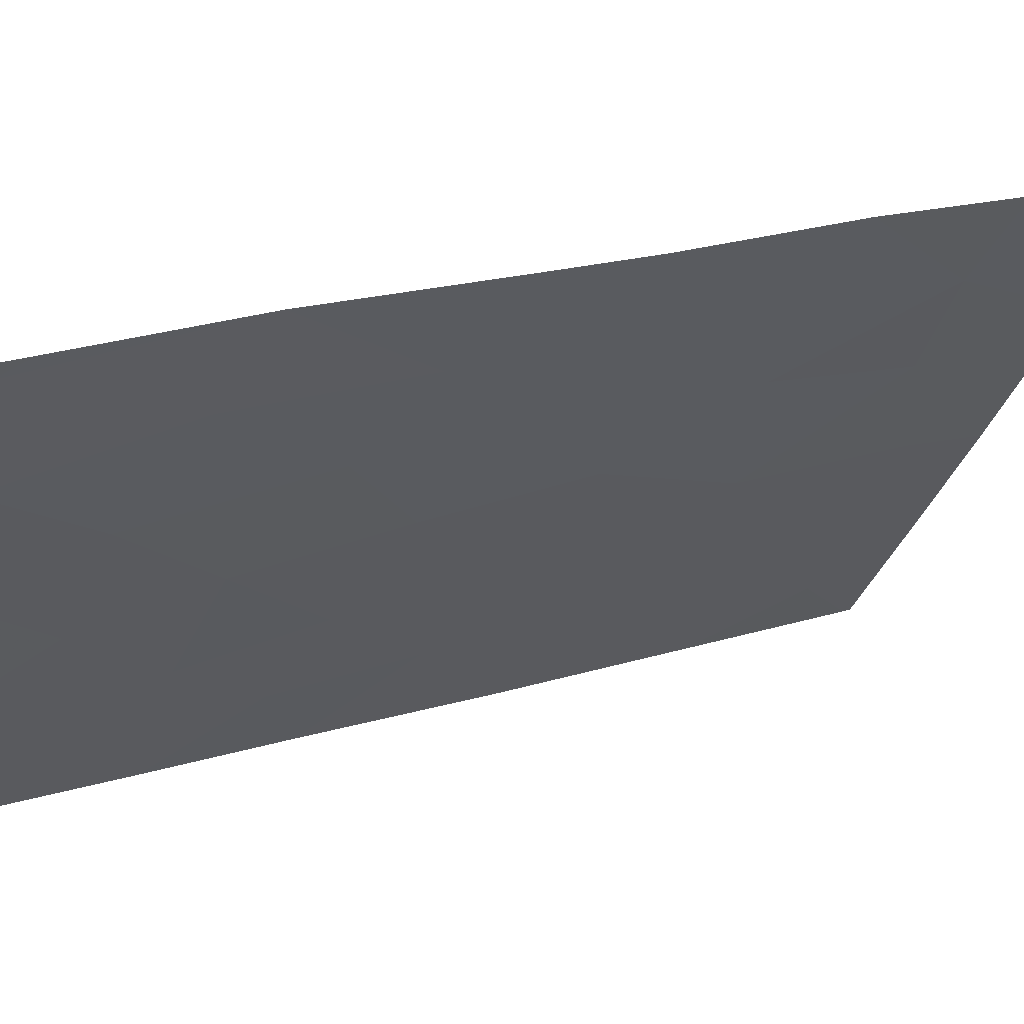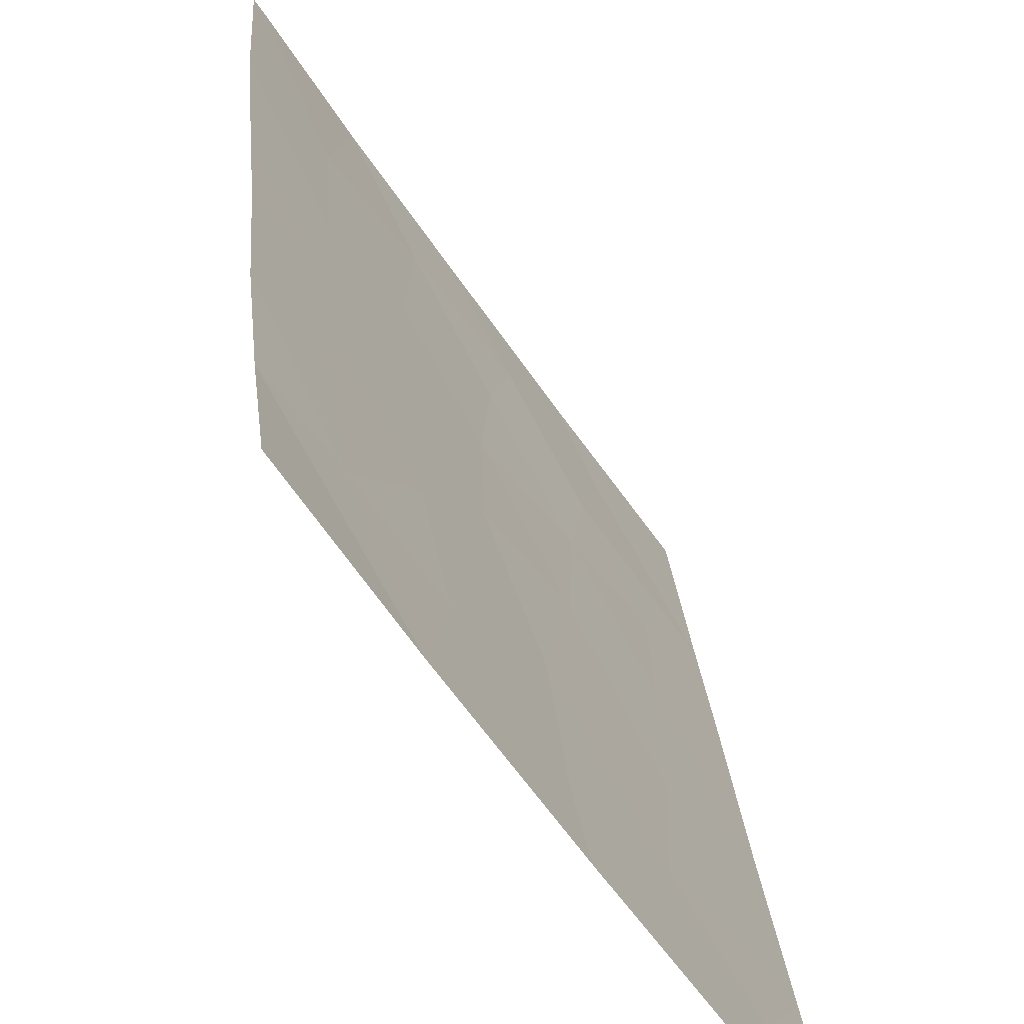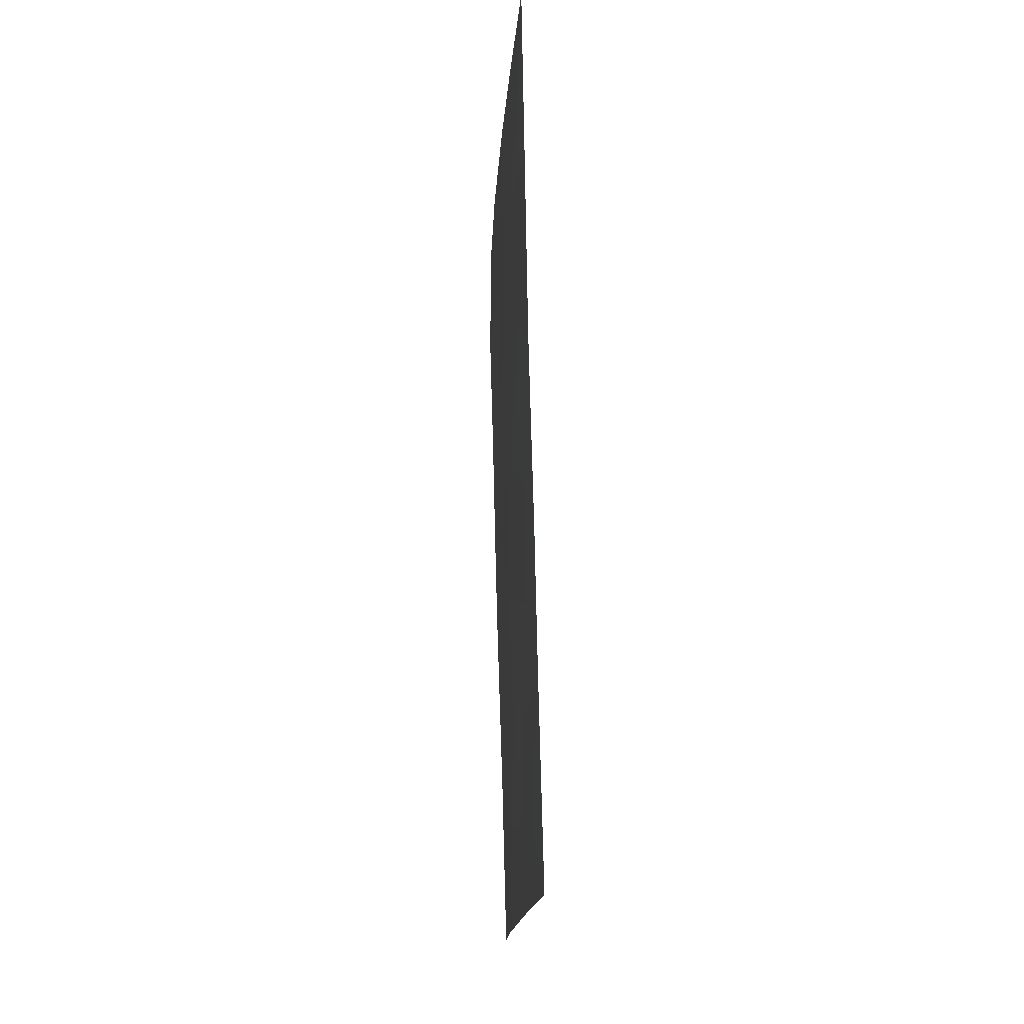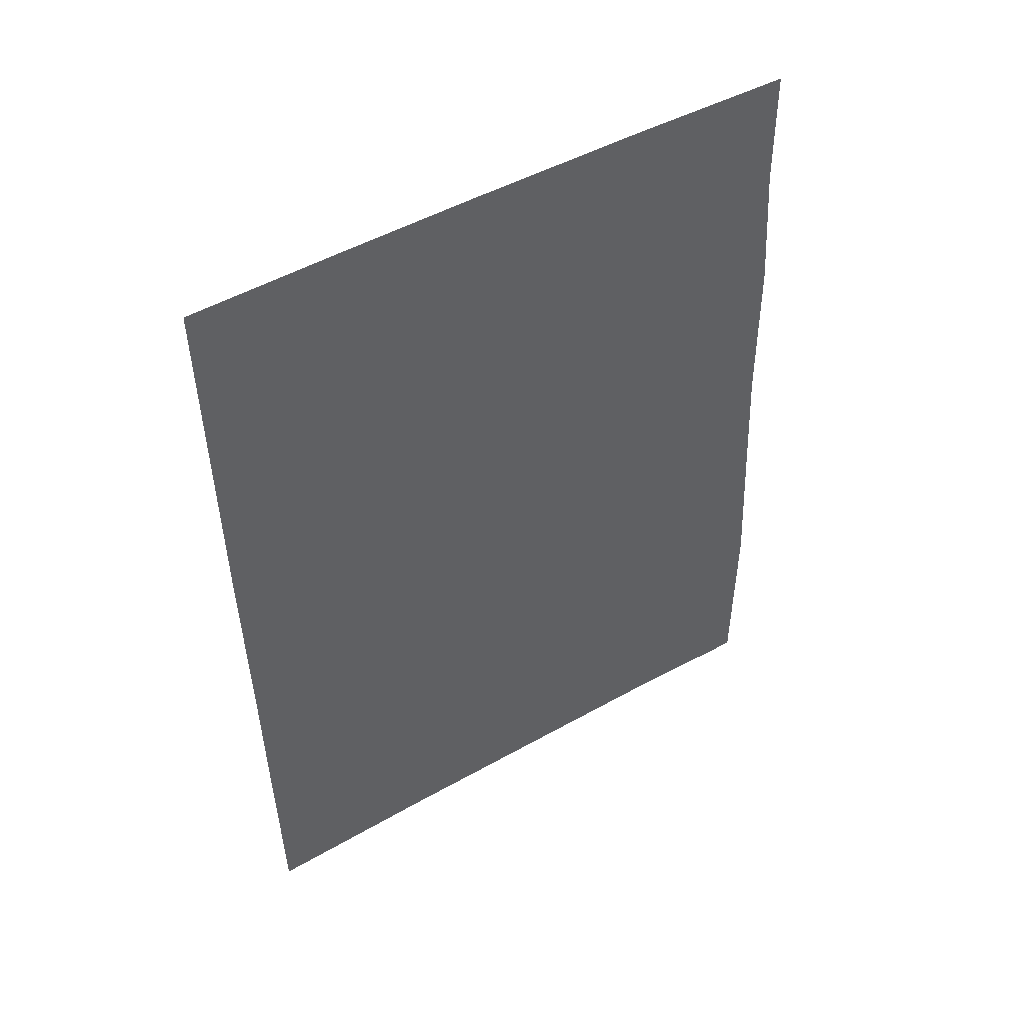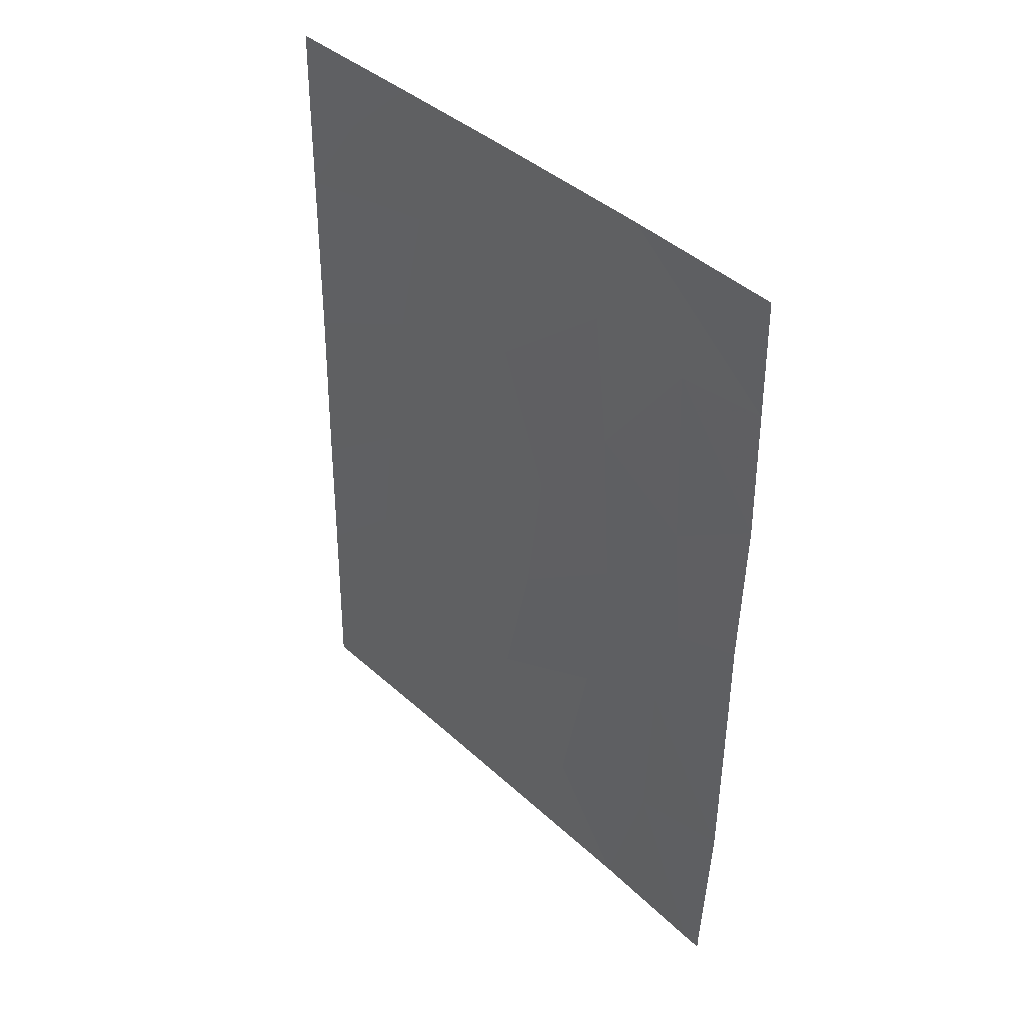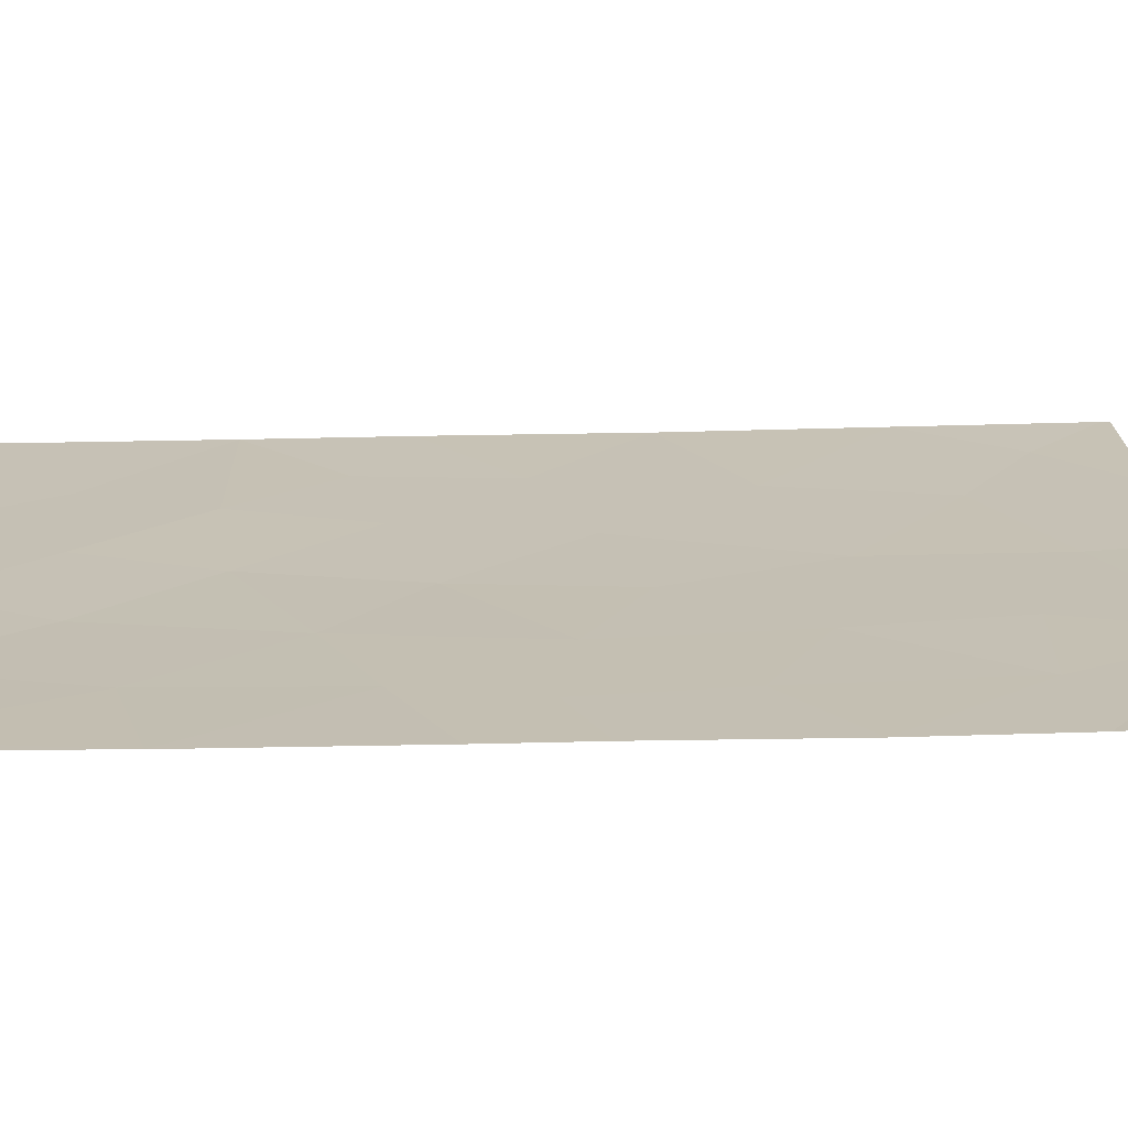
<metadata>
{"format":"obj","ext":"obj","renderer":"f3d","projection":"perspective","resolution":1024,"background":"white","views":[{"elev":26.7,"azim":-117.2,"up":"+Y"},{"elev":25.9,"azim":-5.8,"up":"+Y"},{"elev":-15.8,"azim":30.9,"up":"+Z"},{"elev":47.7,"azim":91.6,"up":"+Z"},{"elev":40.9,"azim":172.1,"up":"+Z"},{"elev":74.2,"azim":-92.3,"up":"+Y"}]}
</metadata>
<code>
v 82.21 43.68 44.82
v 82.38 43.51 42.82
v 81.62 44.43 48.25
v 81.92 44.38 39.46
v 80.74 45.73 48.15
v 81.43 44.89 44.08
v 79.99 46.85 48.32
v 85.12 39.58 42.5
v 85.14 39.62 40.63
v 84.33 40.72 41.87
v 85.03 39.43 49.89
v 84.99 39.49 50
v 85.03 39.43 50
v 83.79 41.2 50
v 84.46 40.26 48.97
v 81.27 44.9 50
v 80.18 47.08 38.36
v 80.1 47.1 40.55
v 80.33 46.87 38
v 80.19 47.08 38
v 80.01 46.84 50
v 84.13 41.17 39.1
v 83.75 41.66 40.62
v 83.04 42.76 39.25
v 82.67 42.82 50
v 82.6 42.95 48.92
v 80.63 46.11 43.88
v 82.64 42.96 46.73
v 83.76 41.74 38
v 82.39 43.75 38
v 80.06 47.01 43.09
v 83.95 41.1 46.03
v 83.66 41.44 48.07
v 84.09 41.26 38
v 85.18 39.69 38
v 85.05 39.47 47.62
v 79.99 46.95 46.49
v 81.3 45.38 38
v 80.05 46.96 44.3
v 85.08 39.51 45.06
v 81.5 44.68 46.36
v 81.63 44.7 41.76
v 83.42 42.02 42.28
v 82.66 43.22 40.85
v 83.15 42.33 44.35
v 80.84 45.86 42.4
v 80.7 45.92 45.62
v 84.2 40.84 43.68
v 80.92 45.87 40.15
f 16 5 3
f 8 40 48
f 9 8 10
f 12 11 13
f 12 14 15
f 15 11 12
f 7 16 21
f 19 17 20
f 16 7 5
f 22 9 23
f 2 42 44
f 24 29 22
f 30 29 24
f 18 46 31
f 49 18 19
f 16 3 26
f 45 43 48
f 40 32 48
f 32 36 33
f 33 28 32
f 5 47 41
f 22 34 35
f 11 15 36
f 22 35 9
f 25 16 26
f 28 33 26
f 31 46 27
f 15 14 33
f 22 23 24
f 19 38 49
f 9 10 23
f 38 30 4
f 10 43 23
f 27 46 6
f 10 8 48
f 37 39 47
f 47 27 6
f 29 34 22
f 4 30 24
f 14 25 26
f 14 26 33
f 36 15 33
f 39 31 27
f 40 36 32
f 23 43 44
f 3 5 41
f 42 4 44
f 24 44 4
f 41 28 3
f 28 41 1
f 48 43 10
f 3 28 26
f 45 2 43
f 2 45 1
f 37 5 7
f 6 41 47
f 41 6 1
f 43 2 44
f 47 39 27
f 5 37 47
f 23 44 24
f 38 4 49
f 32 28 45
f 18 49 46
f 19 18 17
f 48 32 45
f 6 2 1
f 49 4 42
f 45 28 1
f 42 2 6
f 46 42 6
f 49 42 46

</code>
